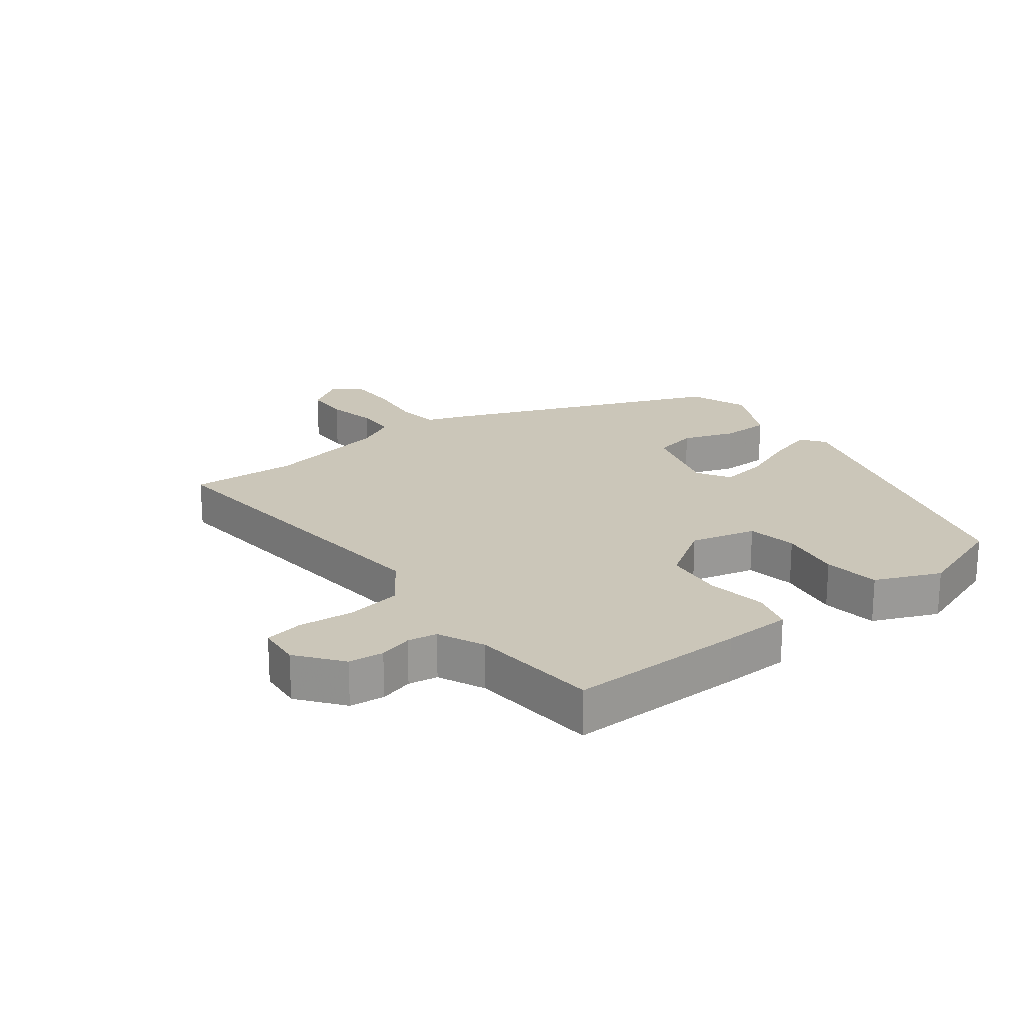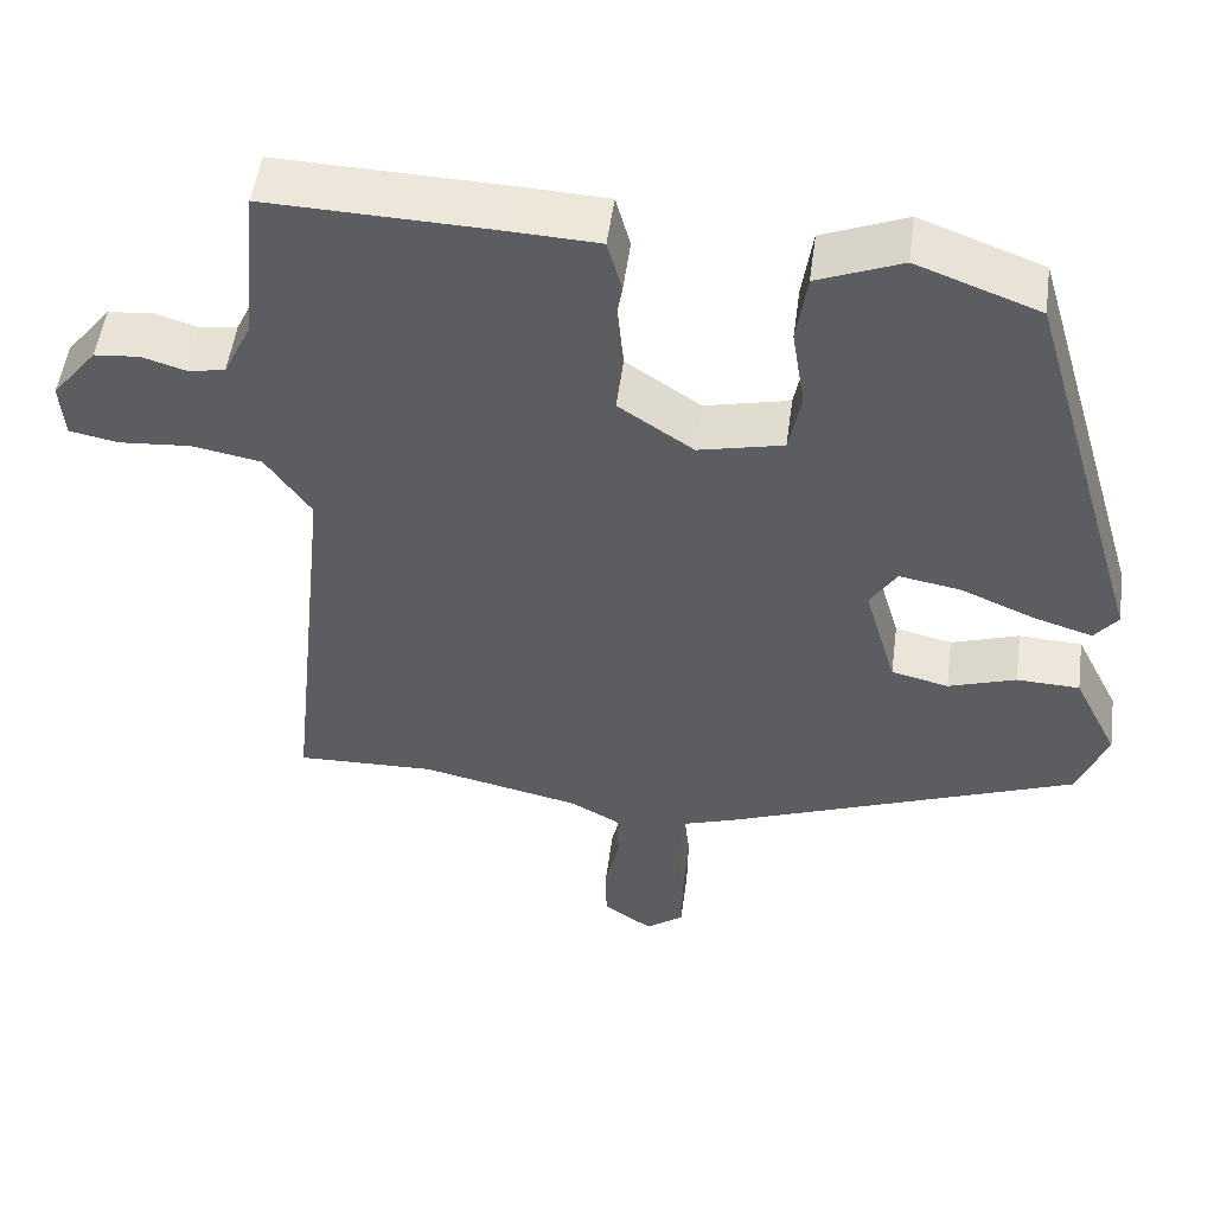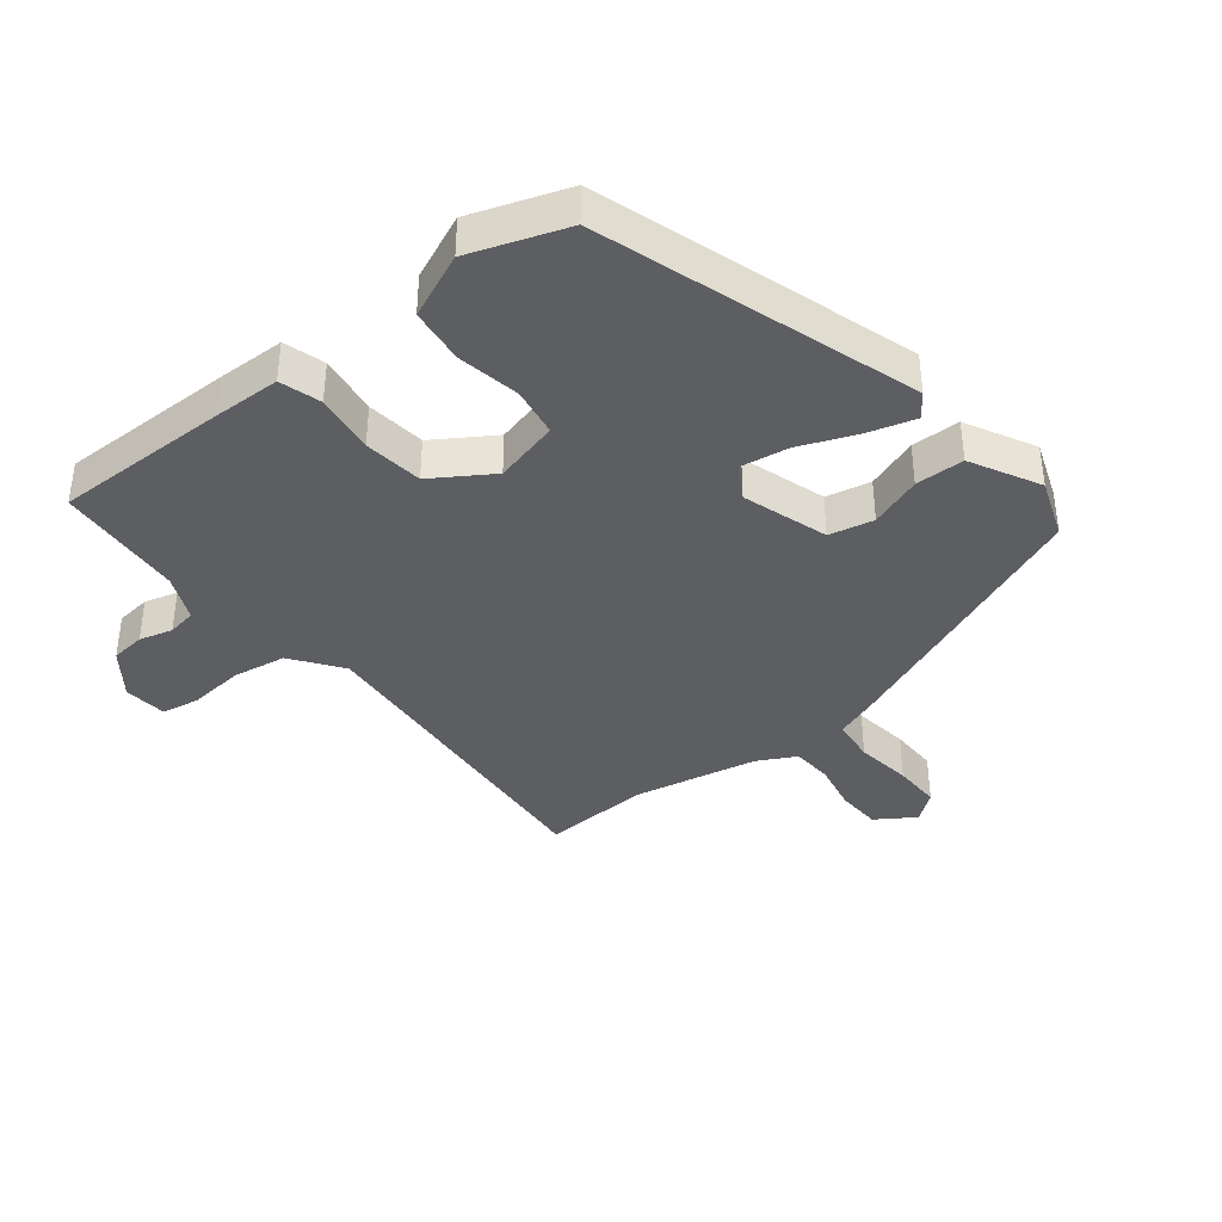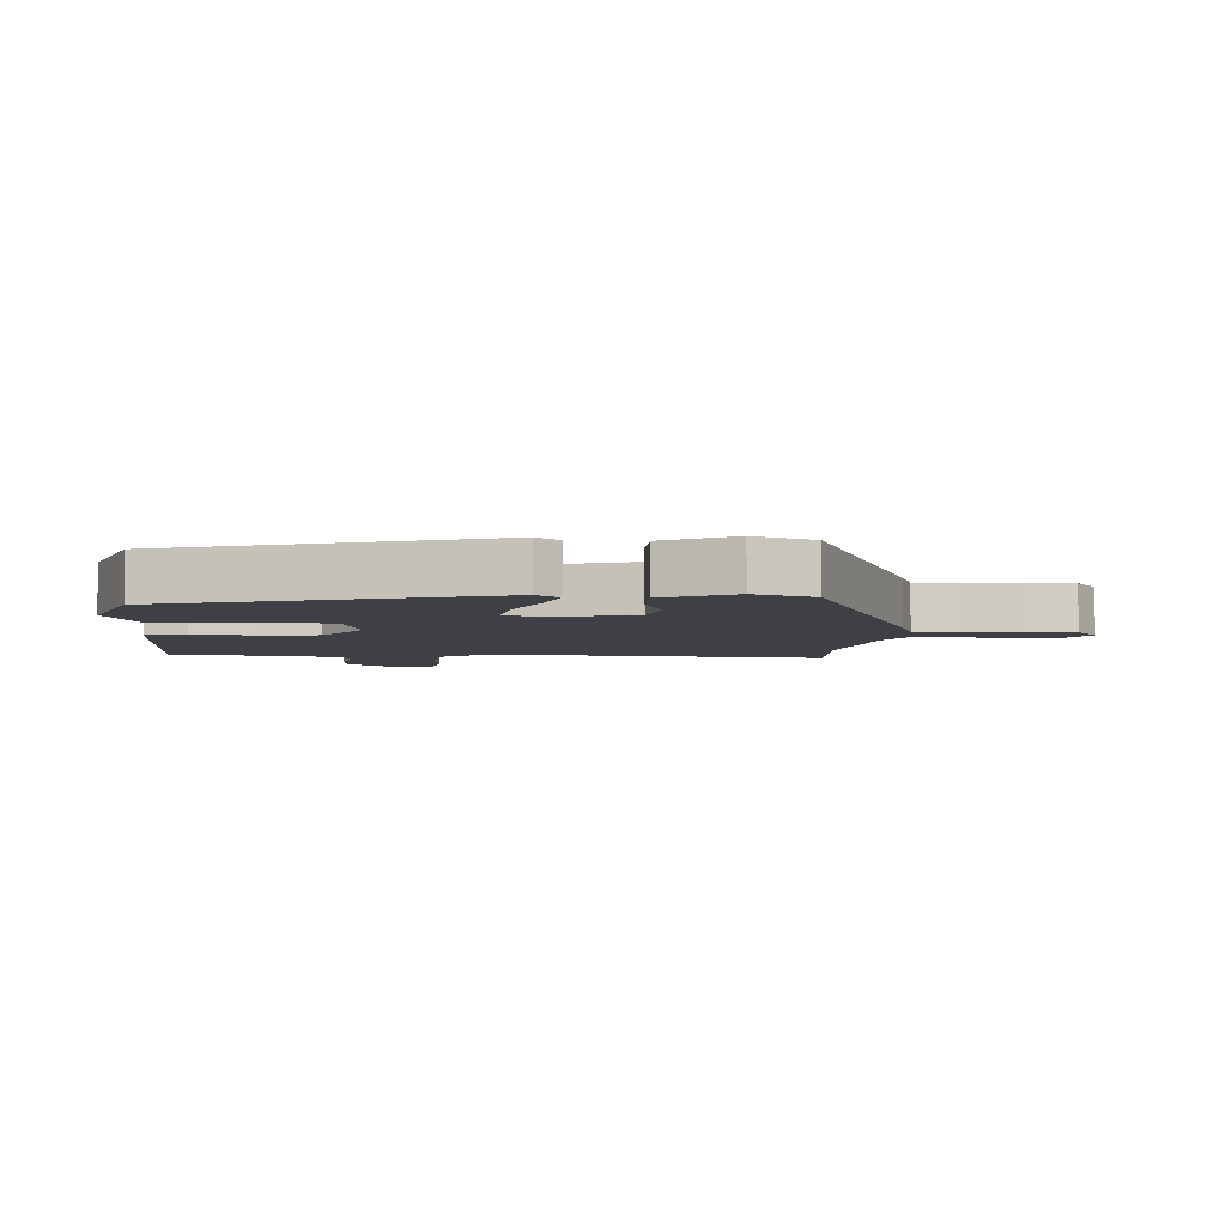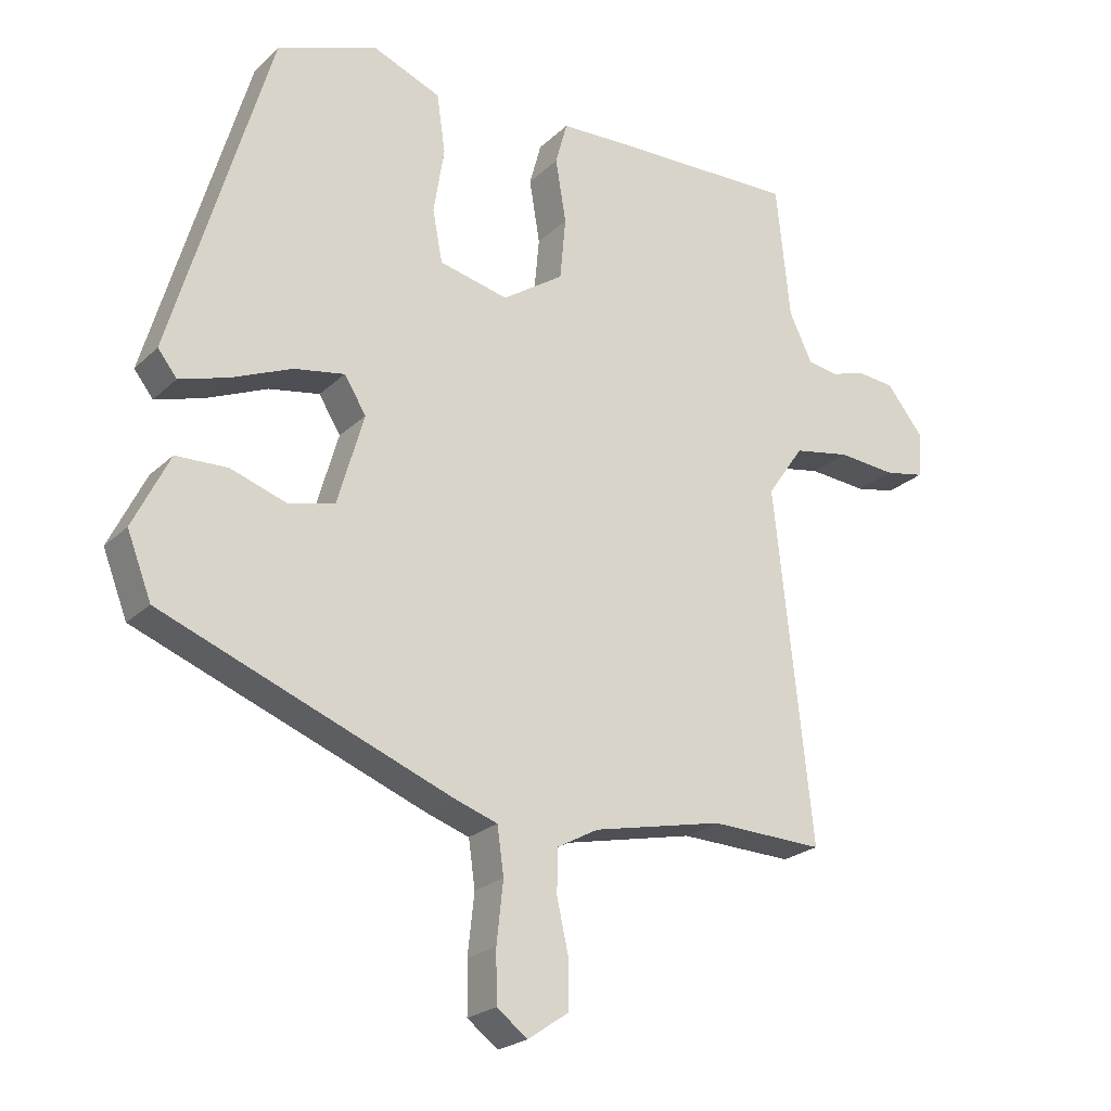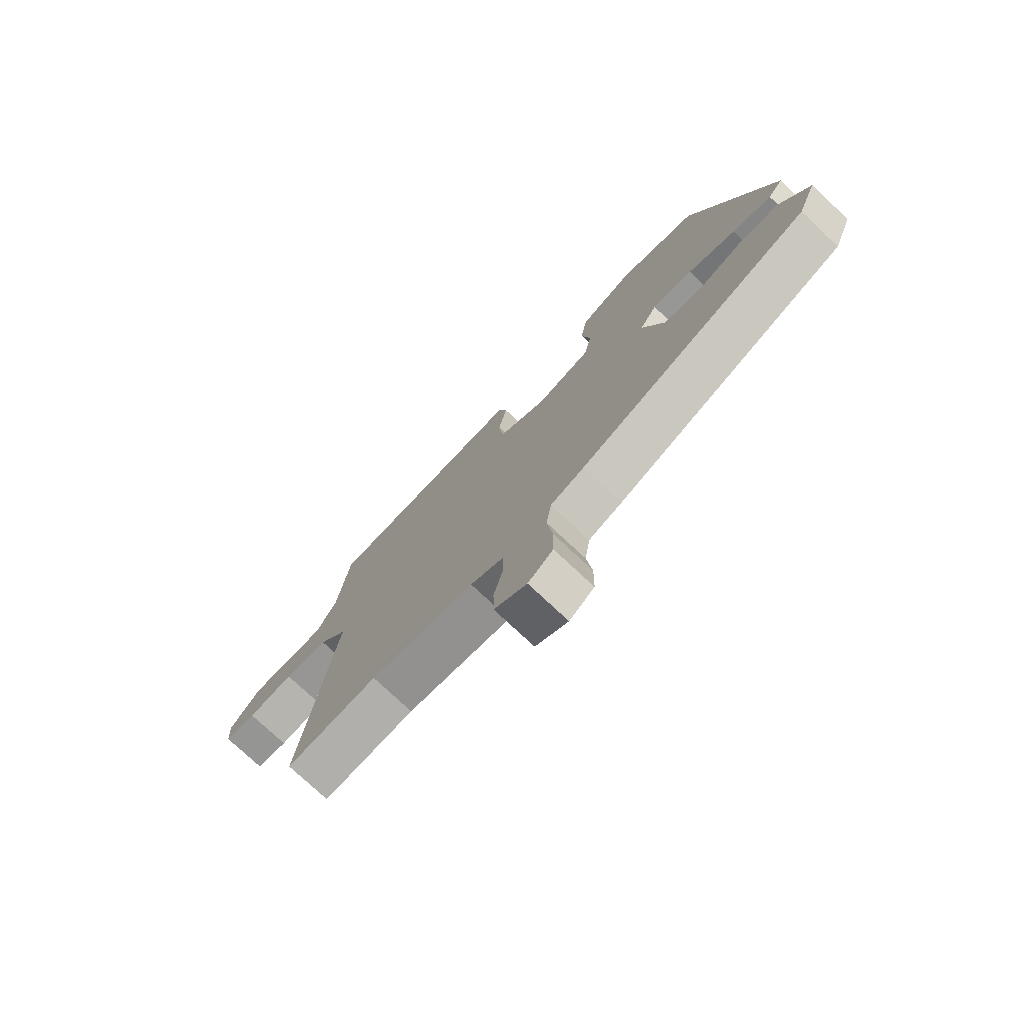
<metadata>
{"format":"obj","ext":"obj","renderer":"f3d","projection":"perspective","resolution":1024,"background":"white","views":[{"elev":20.9,"azim":-36.4,"up":"+Y"},{"elev":51.8,"azim":7.6,"up":"+Z"},{"elev":-38.2,"azim":39.8,"up":"+Y"},{"elev":-5.1,"azim":87.4,"up":"+Y"},{"elev":-23.4,"azim":146.5,"up":"+Z"},{"elev":-76.9,"azim":46.9,"up":"+Z"}]}
</metadata>
<code>
v -0.369 0.07 -0.496
v -0.542 0.07 -0.501
v -0.485 0.07 0.033
v -0.541 0.07 0.114
v -0.627 0.07 0.13
v -0.716 0.07 0.123
v -0.777 0.07 0.135
v -0.782 0.07 0.205
v -0.726 0.07 0.275
v -0.67 0.07 0.28
v -0.617 0.07 0.264
v -0.57 0.07 0.271
v -0.535 0.07 0.344
v -0.514 0.07 0.548
v -0.232 0.07 0.539
v -0.124 0.07 0.534
v -0.106 0.07 0.468
v -0.122 0.07 0.372
v -0.113 0.07 0.277
v -0.02 0.07 0.214
v 0.085 0.07 0.238
v 0.1 0.07 0.317
v 0.084 0.07 0.418
v 0.097 0.07 0.507
v 0.201 0.07 0.549
v 0.353 0.07 0.492
v 0.502 0.07 -0.017
v 0.473 0.07 -0.054
v 0.399 0.07 -0.031
v 0.308 0.07 0.008
v 0.231 0.07 0.022
v 0.198 0.07 -0.031
v 0.238 0.07 -0.169
v 0.309 0.07 -0.186
v 0.393 0.07 -0.158
v 0.471 0.07 -0.161
v 0.526 0.07 -0.273
v 0.489 0.07 -0.368
v 0.048 0.07 -0.538
v -0.015 0.07 -0.559
v -0.025 0.07 -0.63
v -0.015 0.07 -0.721
v -0.016 0.07 -0.799
v -0.063 0.07 -0.834
v -0.124 0.07 -0.792
v -0.125 0.07 -0.72
v -0.107 0.07 -0.64
v -0.109 0.07 -0.574
v -0.171 0.07 -0.54
v -0.369 0 -0.496
v -0.542 0 -0.501
v -0.485 0 0.033
v -0.541 0 0.114
v -0.627 0 0.13
v -0.716 0 0.123
v -0.777 0 0.135
v -0.782 0 0.205
v -0.726 0 0.275
v -0.67 0 0.28
v -0.617 0 0.264
v -0.57 0 0.271
v -0.535 0 0.344
v -0.514 0 0.548
v -0.232 0 0.539
v -0.124 0 0.534
v -0.106 0 0.468
v -0.122 0 0.372
v -0.113 0 0.277
v -0.02 0 0.214
v 0.085 0 0.238
v 0.1 0 0.317
v 0.084 0 0.418
v 0.097 0 0.507
v 0.201 0 0.549
v 0.353 0 0.492
v 0.502 0 -0.017
v 0.473 0 -0.054
v 0.399 0 -0.031
v 0.308 0 0.008
v 0.231 0 0.022
v 0.198 0 -0.031
v 0.238 0 -0.169
v 0.309 0 -0.186
v 0.393 0 -0.158
v 0.471 0 -0.161
v 0.526 0 -0.273
v 0.489 0 -0.368
v 0.048 0 -0.538
v -0.015 0 -0.559
v -0.025 0 -0.63
v -0.015 0 -0.721
v -0.016 0 -0.799
v -0.063 0 -0.834
v -0.124 0 -0.792
v -0.125 0 -0.72
v -0.107 0 -0.64
v -0.109 0 -0.574
v -0.171 0 -0.54
f 44 45 46 47
f 44 47 48
f 41 42 43 44
f 40 41 44 48
f 39 40 48 49
f 34 35 36 37
f 33 34 37 38
f 27 28 29 30
f 27 30 31
f 26 27 31
f 25 26 31 32
f 22 23 24 25
f 21 22 25 32
f 15 16 17 18
f 13 14 15 18
f 12 13 18 19
f 11 12 19 20
f 9 10 11
f 8 9 11
f 5 6 7 8
f 4 5 8 11
f 3 4 11 20
f 1 2 3 20
f 33 38 39 49
f 21 32 33 49
f 1 20 21 49
f 96 95 94 93
f 97 96 93
f 93 92 91 90
f 97 93 90 89
f 98 97 89 88
f 86 85 84 83
f 87 86 83 82
f 79 78 77 76
f 80 79 76
f 80 76 75
f 81 80 75 74
f 74 73 72 71
f 81 74 71 70
f 67 66 65 64
f 67 64 63 62
f 68 67 62 61
f 69 68 61 60
f 60 59 58
f 60 58 57
f 57 56 55 54
f 60 57 54 53
f 69 60 53 52
f 69 52 51 50
f 98 88 87 82
f 98 82 81 70
f 98 70 69 50
f 1 50 51 2
f 2 51 52 3
f 3 52 53 4
f 4 53 54 5
f 5 54 55 6
f 6 55 56 7
f 7 56 57 8
f 8 57 58 9
f 9 58 59 10
f 10 59 60 11
f 11 60 61 12
f 12 61 62 13
f 13 62 63 14
f 14 63 64 15
f 15 64 65 16
f 16 65 66 17
f 17 66 67 18
f 18 67 68 19
f 19 68 69 20
f 20 69 70 21
f 21 70 71 22
f 22 71 72 23
f 23 72 73 24
f 24 73 74 25
f 25 74 75 26
f 26 75 76 27
f 27 76 77 28
f 28 77 78 29
f 29 78 79 30
f 30 79 80 31
f 31 80 81 32
f 32 81 82 33
f 33 82 83 34
f 34 83 84 35
f 35 84 85 36
f 36 85 86 37
f 37 86 87 38
f 38 87 88 39
f 39 88 89 40
f 40 89 90 41
f 41 90 91 42
f 42 91 92 43
f 43 92 93 44
f 44 93 94 45
f 45 94 95 46
f 46 95 96 47
f 47 96 97 48
f 48 97 98 49
f 49 98 50 1

</code>
